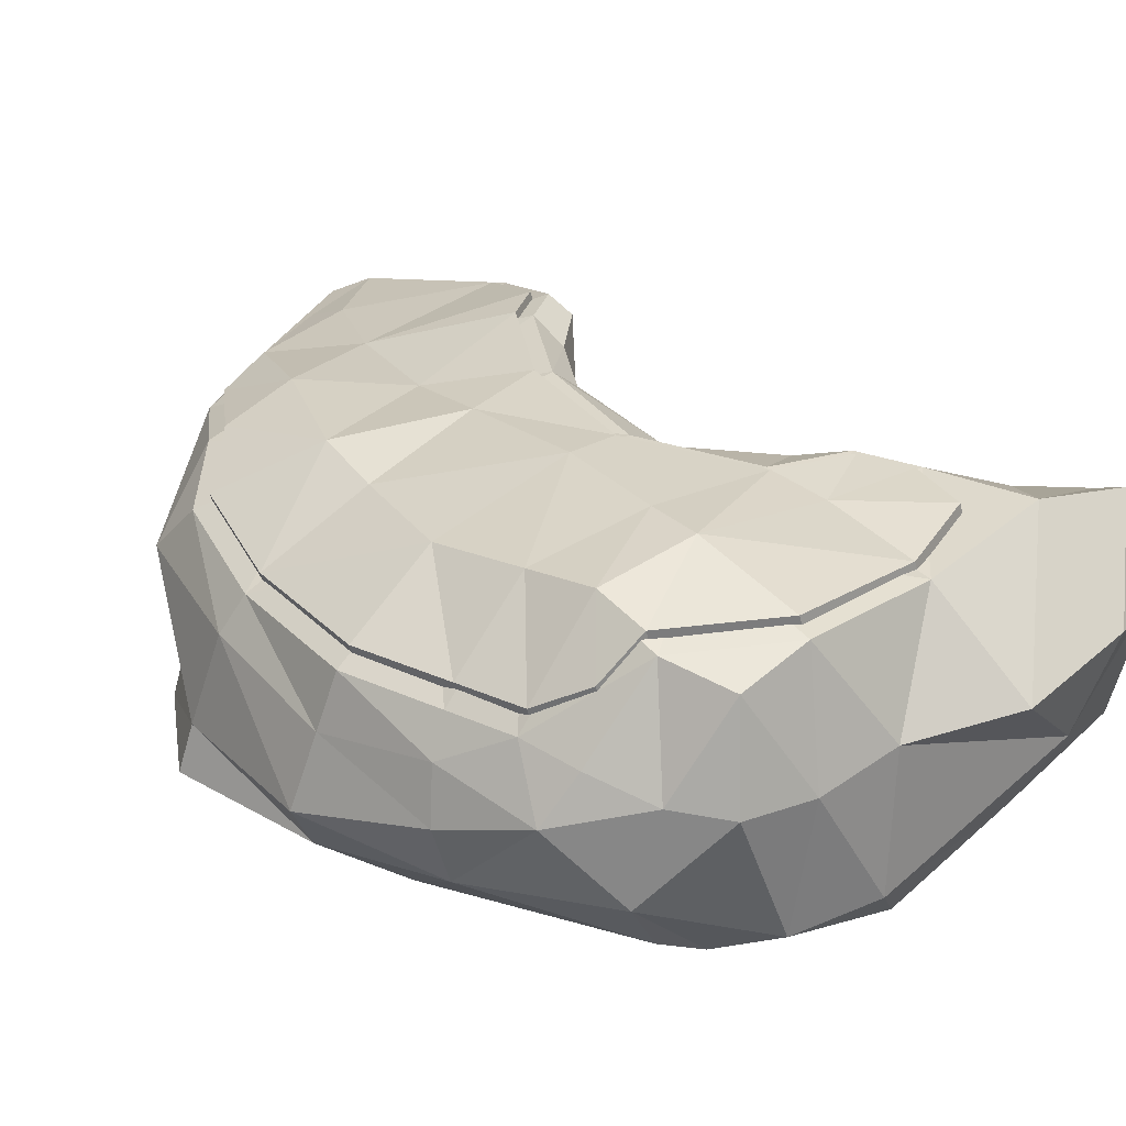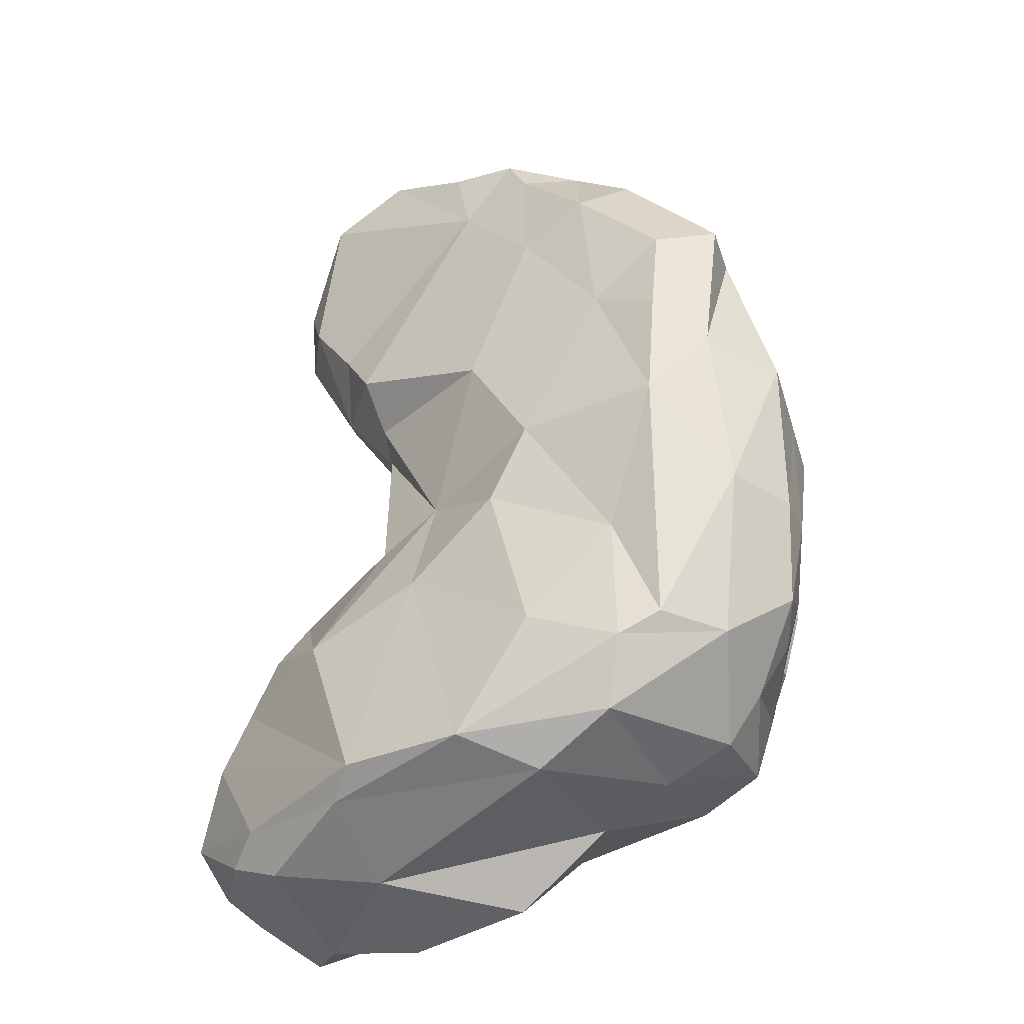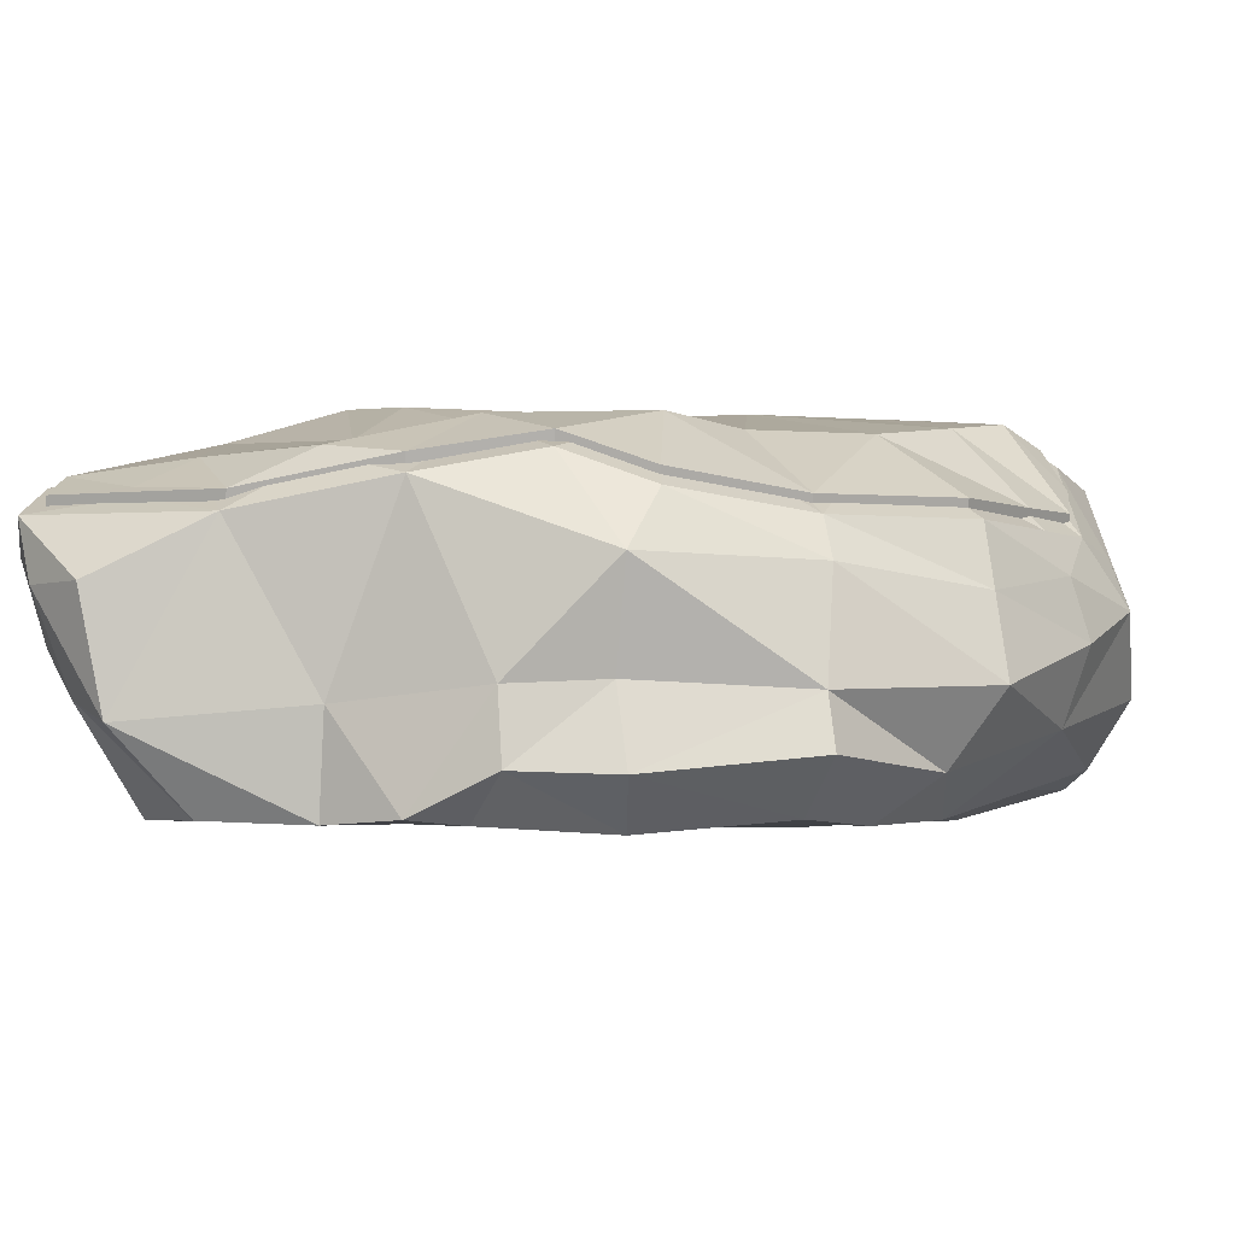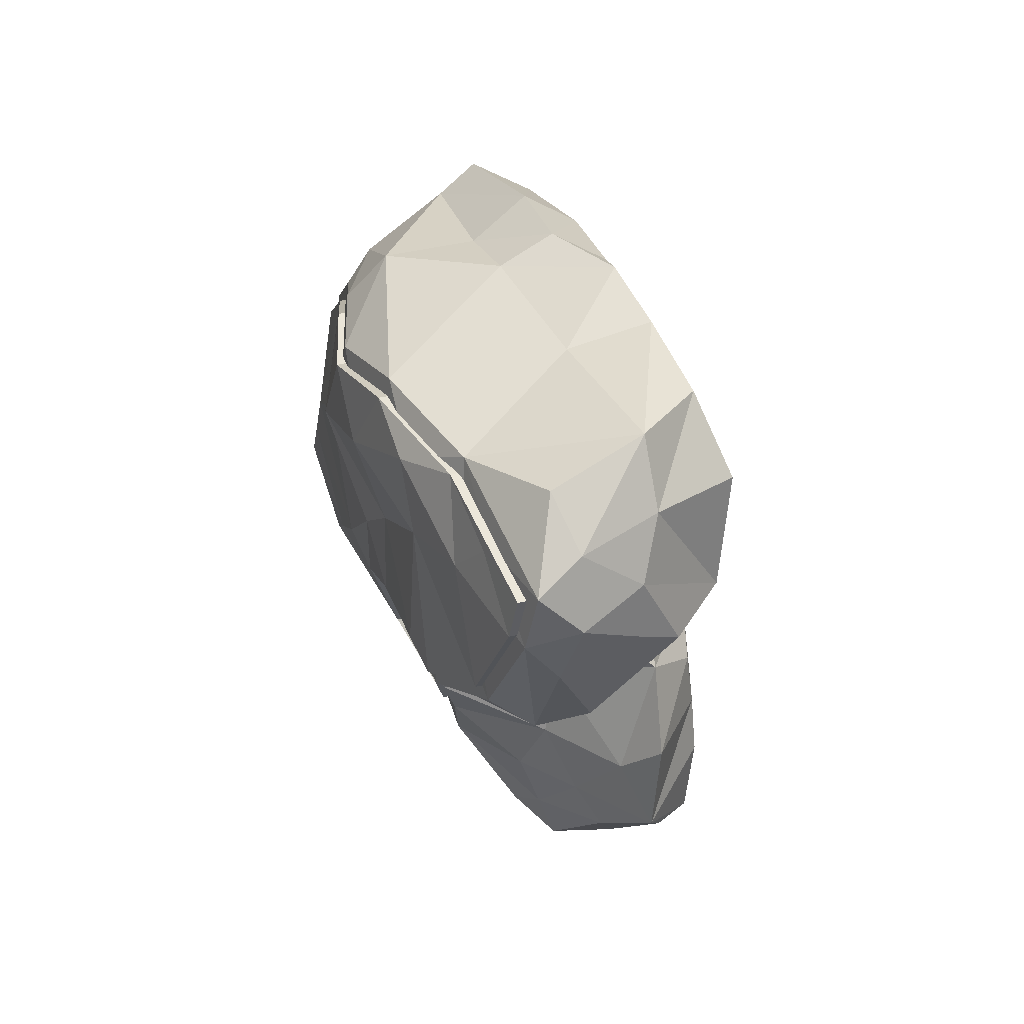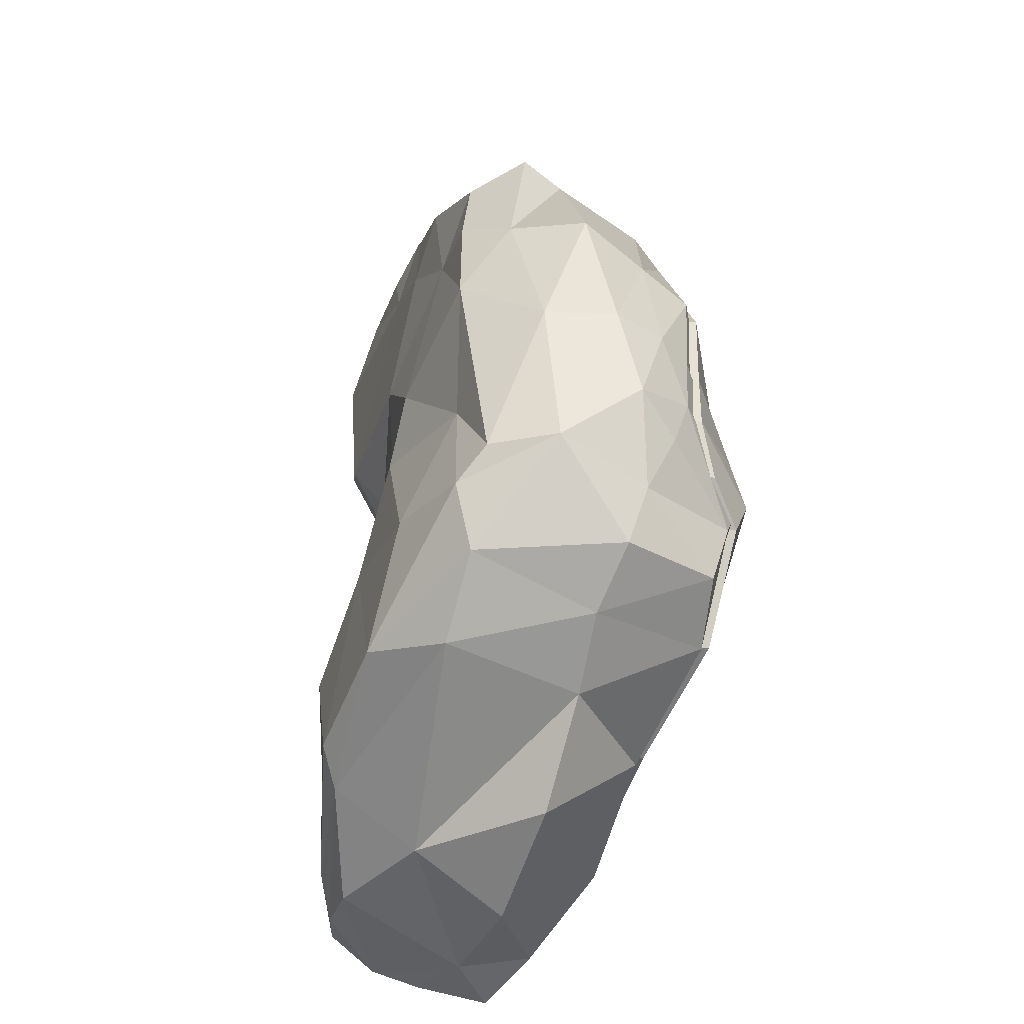
<metadata>
{"format":"obj","ext":"obj","renderer":"f3d","projection":"perspective","resolution":1024,"background":"white","views":[{"elev":29.9,"azim":130.4,"up":"+Y"},{"elev":-38.5,"azim":33.7,"up":"+Z"},{"elev":-3.6,"azim":41.3,"up":"+Y"},{"elev":77.3,"azim":-116.0,"up":"+Z"},{"elev":-56.8,"azim":68.5,"up":"+Z"}]}
</metadata>
<code>
o Cube.003
v -11.53 -0.005935 -9.398
v -11.49 0.3786 -9.376
v -12.24 0.506 -13.04
v -10.86 0.2334 -12.76
v -11.12 -0.00736 -9.658
v -11.24 1.108 -9.49
v -12.75 0.6341 -9.346
v -12.58 0.5769 -9.135
v -12.35 0.4014 -9.059
v -10.69 1.377 -11.7
v -12.81 1.267 -12.86
v -12.07 1.349 -11.84
v -10.72 1.26 -12.62
v -12.64 0.3798 -11.57
v -10.23 0.7533 -12.15
v -11.75 0.007908 -11.89
v -12.13 0.6747 -11.38
v -10.74 0.1163 -12.5
v -12.69 1.175 -12.43
v -13.33 0.6532 -12.34
v -11.04 1.344 -12.67
v -10.4 0.4463 -12.42
v -12.79 0.499 -9.48
v -10.4 0.01337 -10.45
v -12.65 0.2915 -9.951
v -12.25 0.07502 -10.25
v -11.1 -0.02329 -10.13
v -10.25 0.4218 -10.38
v -12.95 0.9702 -12.34
v -13.18 0.9232 -12.5
v -13.32 0.7102 -12.11
v -13.21 0.8701 -12.82
v -12.21 0.1166 -12.83
v -11.68 1.315 -12.73
v -11.23 0.2676 -12.91
v -11.29 0.882 -12.89
v -10.64 1.07 -10.03
v -10.7 0.4529 -9.885
v -10.92 0.1652 -9.599
v -10.61 0.8494 -9.83
v -10.95 0.4362 -9.61
v -11.22 0.01241 -9.464
v -10.78 -0.03669 -10.02
v -10.62 0.1528 -9.85
v -11.31 1.312 -9.912
v -10.92 1.197 -9.834
v -13.28 0.4523 -12.58
v -13.05 0.2949 -12.3
v -12.96 0.3496 -12.81
v -12.79 0.2427 -12.72
v -12.07 0.008828 -12.74
v -12.66 0.8891 -9.078
v -12.48 1.01 -8.93
v -12.4 0.7759 -8.919
v -11.92 0.008765 -9.216
v -12.05 0.3217 -8.95
v -12.11 0.7753 -8.883
v -11.77 0.9976 -9.18
v -12.6 1.125 -9.145
v -12.17 1.065 -9.154
v -12.12 1.181 -9.398
v -11.83 1.255 -9.82
v -11.59 1.187 -9.456
v -13.08 1.152 -12.94
v -13.26 0.6584 -12.75
v -12.71 0.3342 -12.93
v -11.82 1.423 -11.9
v -12.37 0.2715 -10.47
v -12.08 0.01565 -10.51
v -11.12 1.482 -12.11
v -10.68 1.422 -12.02
v -11.19 1.47 -11.85
v -10.69 1.316 -11.25
v -11.35 1.451 -11.34
v -10.75 0.1134 -11.92
v -11.31 -0.0149 -11.61
v -10.47 0.008551 -11.32
v -11.11 -0.02093 -11.29
v -10.73 0.001883 -10.66
v -10.32 1.014 -11.98
v -10.25 0.3216 -11.72
v -10.14 0.6177 -11.74
v -10.22 1.019 -11.22
v -10.06 0.4534 -11.11
v -12.81 1.175 -9.936
v -12.44 1.387 -10.43
v -10.48 0.8646 -12.49
v -10.58 0.1901 -12.4
v -11.12 0.000279 -12.33
v -10.65 1.322 -12.32
v -12.19 1.385 -12.03
v -12.27 1.373 -12.29
v -11.76 1.384 -12.22
v -12.08 0.1871 -10.71
v -11.73 0.1515 -11.38
v -12.06 0.2067 -11.47
v -11.99 1.033 -11.36
v -12.13 0.3184 -10.8
v -12.18 0.835 -10.69
v -11.99 1.073 -10.8
v -12.04 0.7268 -10.84
v -12.9 1.162 -12.68
v -12.32 1.385 -12.77
v -11.49 0.008114 -12.79
v -10.93 0.8148 -12.81
v -10.62 0.8325 -12.71
v -13.04 0.5373 -11.71
v -12.82 0.2143 -12.11
v -12.63 0.1614 -11.9
v -12.31 0.0166 -12.03
v -12.36 0.8225 -11.92
v -12.99 0.7341 -11.96
v -12.62 0.9924 -12.16
v -12.74 1.033 -9.351
v -12.88 0.9455 -9.793
v -12.64 0.2238 -9.633
v -12.5 0.1158 -9.894
v -12.3 0.008765 -9.332
v -11.46 -0.001952 -9.716
v -12.63 1.312 -9.897
v -11.59 1.315 -10.35
v -10.4 1.001 -10.56
v -10.88 1.3 -10.75
v -11.48 1.384 -10.74
v -10.98 1.344 -10.44
v -11.41 -0.01843 -10.78
v -10.42 -0.009946 -10.84
v -10.25 0.1648 -11.02
v -10.19 0.2168 -10.35
v -12.96 0.8872 -12.94
v -12.81 0.923 -13.04
v -11.75 0.9137 -13.14
v -12.35 0.9538 -13.15
v -10.19 0.854 -11.7
v -10.28 1.016 -11.68
v -10.37 0.9576 -12.22
v -10.15 0.7744 -11.17
v -10.25 0.4218 -10.38
v -10.32 0.8405 -10.5
v -12.01 1.342 -10.82
v -11.87 1.454 -10.81
v -12.19 1.472 -10.43
v -12.22 1.362 -10.57
v -12.4 1.468 -10.34
v -11.85 1.328 -11.39
v -11.64 1.454 -11.39
v -11.7 1.294 -12.67
v -10.69 1.411 -11.7
v -10.3 1.032 -11.23
v -10.35 1.035 -11.68
v -11.36 1.421 -11.35
v -11.31 1.345 -9.912
v -10.71 1.285 -11.26
v -10.7 1.347 -11.71
v -11.14 1.452 -12.12
v -10.7 1.392 -12.03
v -12.17 1.099 -9.154
v -12.12 1.215 -9.398
v -11.83 1.288 -9.82
v -11.59 1.221 -9.456
v -10.69 1.317 -12.26
v -11.12 1.515 -12.11
v -10.68 1.456 -12.02
v -11.19 1.504 -11.85
v -10.69 1.349 -11.25
v -11.35 1.484 -11.34
v -11.21 1.44 -11.86
v -11.78 1.354 -12.23
v -11.78 1.391 -11.97
v -11.84 1.225 -9.83
v -12.57 1.274 -9.893
v -11.76 1.418 -12.22
v -12.13 1.151 -9.408
v -12.54 1.097 -9.175
v -11.59 1.348 -10.35
v -11.81 1.012 -9.244
v -10.88 1.333 -10.75
v -11.48 1.417 -10.74
v -10.98 1.378 -10.44
v -12.18 1.035 -9.165
v -12.46 1.016 -9.022
v -11.3 1.119 -9.544
v -11.6 1.157 -9.466
v -11.33 1.281 -9.922
v -10.98 1.198 -9.897
v -10.96 1.262 -9.887
v -11.28 1.183 -9.534
v -12.44 1.08 -9.012
v -11.8 1.076 -9.234
v -10.34 1.098 -11.67
v -10.29 1.096 -11.22
v -10.67 1.381 -12.25
v -11.07 1.399 -12.6
v -12.2 1.405 -12.31
v -12.13 1.416 -12.08
v -12.09 1.399 -12.58
v -10.37 1.103 -11.98
v -11.69 1.358 -12.66
v -10.69 1.141 -10.08
v -10.46 1.074 -10.59
v -11.76 1.455 -11.96
v -12.53 1.161 -9.165
v -10.51 1.209 -12.17
v -12.34 1.482 -10.28
v -12.15 1.484 -10.38
v -11.81 1.473 -10.77
v -11.56 1.484 -11.39
v -12.55 1.338 -9.883
v -11.08 1.335 -12.61
v -12.22 1.341 -12.32
v -12.15 1.352 -12.09
v -12.1 1.336 -12.59
v -11.61 1.285 -10.36
v -11.49 1.354 -10.75
v -10.99 1.314 -10.45
v -10.9 1.27 -10.76
v -10.39 1.039 -11.99
v -10.7 1.077 -10.09
v -10.48 1.01 -10.6
v -10.52 1.145 -12.18
v -12.36 1.418 -10.29
v -12.16 1.42 -10.39
v -11.82 1.409 -10.78
v -11.58 1.42 -11.4
f 112 31 107
f 29 31 112
f 29 30 31
f 30 20 31
f 30 32 20
f 30 64 32
f 65 47 20
f 33 3 35
f 33 35 104
f 3 36 35
f 39 43 44
f 28 40 138
f 38 39 44
f 40 38 138
f 41 42 39
f 40 41 38
f 41 6 2
f 125 46 37
f 65 49 47
f 47 48 31
f 50 51 48
f 48 51 108
f 54 57 53
f 56 57 54
f 57 58 53
f 55 1 56
f 85 59 120
f 62 63 45
f 64 130 32
f 65 66 49
f 49 66 33
f 49 33 50
f 113 92 19
f 97 140 145
f 68 117 25
f 94 69 68
f 68 26 117
f 91 93 92
f 75 76 89
f 77 78 75
f 96 95 98
f 75 18 88
f 88 77 75
f 81 77 88
f 81 128 77
f 122 137 83
f 86 99 85
f 22 18 4
f 22 88 18
f 134 15 80
f 82 137 84
f 22 87 15
f 22 15 81
f 18 89 104
f 70 34 93
f 13 21 90
f 19 103 102
f 113 29 112
f 98 95 94
f 98 17 96
f 14 17 111
f 100 101 99
f 102 103 11
f 36 21 105
f 105 21 13
f 104 51 33
f 51 16 110
f 33 51 50
f 106 22 4
f 14 109 110
f 91 111 12
f 112 107 14
f 29 102 30
f 52 114 7
f 59 114 52
f 52 8 54
f 53 52 54
f 23 115 25
f 23 116 8
f 8 116 9
f 9 116 118
f 116 117 118
f 117 119 118
f 7 23 8
f 142 62 121
f 125 124 121
f 71 72 10
f 74 123 73
f 125 37 122
f 44 138 38
f 126 27 69
f 126 79 27
f 5 27 43
f 128 138 129
f 20 32 65
f 111 112 14
f 103 132 133
f 3 132 36
f 34 21 36
f 36 105 35
f 46 40 37
f 41 40 6
f 39 42 5
f 125 45 46
f 45 121 62
f 47 50 48
f 47 49 50
f 48 108 31
f 108 51 110
f 54 9 56
f 53 60 59
f 53 58 60
f 56 2 58
f 56 1 2
f 1 42 2
f 63 58 6
f 114 59 85
f 61 120 59
f 58 61 60
f 64 131 130
f 11 133 131
f 33 66 3
f 91 12 67
f 68 69 26
f 94 126 69
f 80 10 135
f 70 90 21
f 135 134 80
f 78 79 126
f 77 127 79
f 134 83 137
f 81 82 84
f 81 84 128
f 81 15 82
f 85 68 115
f 25 115 68
f 85 99 68
f 106 13 87
f 22 106 87
f 88 22 81
f 93 72 70
f 90 80 136
f 96 110 95
f 94 95 126
f 110 16 95
f 98 94 68
f 12 111 17
f 98 68 101
f 68 99 101
f 146 124 74
f 30 102 64
f 102 11 64
f 18 104 4
f 105 106 4
f 105 13 106
f 35 4 104
f 35 105 4
f 96 14 110
f 107 31 108
f 109 108 110
f 16 89 76
f 10 74 73
f 52 7 8
f 7 114 23
f 23 114 115
f 53 59 52
f 114 85 115
f 116 25 117
f 117 26 119
f 118 119 55
f 55 119 1
f 9 118 55
f 67 145 146
f 79 127 24
f 128 84 138
f 139 84 137
f 139 28 138
f 47 31 20
f 2 6 58
f 57 56 58
f 135 73 83
f 17 14 96
f 143 99 86
f 116 23 25
f 127 77 128
f 146 72 67
f 107 109 14
f 95 16 76
f 101 97 17
f 145 12 97
f 12 17 97
f 133 132 3
f 36 132 34
f 130 65 32
f 131 3 66
f 130 131 66
f 92 34 103
f 140 100 143
f 60 61 59
f 73 122 83
f 122 123 125
f 87 90 136
f 87 136 15
f 136 80 15
f 139 122 37
f 139 40 28
f 6 45 63
f 142 86 144
f 141 145 140
f 143 141 140
f 141 121 124
f 86 120 144
f 43 79 24
f 44 24 129
f 129 127 128
f 42 119 5
f 56 9 55
f 54 8 9
f 69 119 26
f 95 78 126
f 62 144 120
f 179 186 199
f 159 160 152
f 195 172 194
f 162 198 172
f 205 159 175
f 179 178 175
f 163 164 148
f 166 177 165
f 179 199 200
f 179 152 186
f 152 175 159
f 188 157 202
f 188 189 157
f 160 189 187
f 158 208 202
f 189 158 157
f 197 148 190
f 162 192 193
f 201 162 172
f 163 203 192
f 207 178 166
f 148 166 165
f 190 165 191
f 207 164 201
f 196 172 198
f 157 158 202
f 165 200 191
f 200 177 179
f 187 152 160
f 206 175 178
f 159 204 208
f 150 153 154
f 154 151 167
f 214 224 151
f 220 156 161
f 155 169 168
f 155 161 156
f 217 154 156
f 173 176 180
f 171 173 174
f 183 182 176
f 181 180 176
f 181 174 180
f 184 213 215
f 215 185 184
f 215 219 218
f 216 151 153
f 156 167 155
f 214 215 213
f 222 170 221
f 147 155 168
f 168 211 210
f 170 183 173
f 215 218 185
f 167 224 169
f 212 168 210
f 180 174 173
f 219 153 149
f 219 215 216
f 182 184 185
f 223 213 222
f 170 171 221
f 222 204 205
f 147 196 198
f 207 223 206
f 185 199 186
f 171 202 208
f 189 182 187
f 223 205 206
f 149 190 191
f 219 191 200
f 195 169 201
f 161 193 192
f 150 197 190
f 194 211 195
f 187 185 186
f 203 161 192
f 209 198 193
f 221 208 204
f 196 210 194
f 197 220 203
f 218 200 199
f 201 224 207
f 188 176 189
f 174 188 202
f 39 5 43
f 38 41 39
f 41 2 42
f 62 61 63
f 113 91 92
f 97 100 140
f 91 67 93
f 75 78 76
f 77 79 78
f 75 89 18
f 122 139 137
f 134 82 15
f 82 134 137
f 70 21 34
f 19 92 103
f 113 19 29
f 98 101 17
f 51 104 16
f 91 113 111
f 29 19 102
f 142 144 62
f 125 123 124
f 71 70 72
f 74 124 123
f 44 129 138
f 5 119 27
f 111 113 112
f 103 34 132
f 46 6 40
f 45 125 121
f 61 62 120
f 58 63 61
f 64 11 131
f 11 103 133
f 80 71 10
f 70 71 90
f 134 135 83
f 93 67 72
f 90 71 80
f 146 141 124
f 16 104 89
f 10 72 74
f 67 12 145
f 139 138 84
f 135 10 73
f 143 100 99
f 146 74 72
f 107 108 109
f 101 100 97
f 130 66 65
f 131 133 3
f 92 93 34
f 73 123 122
f 87 13 90
f 139 37 40
f 6 46 45
f 142 143 86
f 141 146 145
f 143 142 141
f 141 142 121
f 86 85 120
f 43 27 79
f 44 43 24
f 129 24 127
f 42 1 119
f 69 27 119
f 95 76 78
f 159 158 160
f 195 201 172
f 162 193 198
f 205 204 159
f 179 177 178
f 163 162 164
f 166 178 177
f 152 179 175
f 158 159 208
f 189 160 158
f 197 163 148
f 162 163 192
f 201 164 162
f 163 197 203
f 207 206 178
f 148 164 166
f 190 148 165
f 207 166 164
f 196 194 172
f 165 177 200
f 187 186 152
f 206 205 175
f 150 149 153
f 154 153 151
f 214 223 224
f 220 217 156
f 155 167 169
f 155 209 161
f 217 150 154
f 173 183 176
f 171 170 173
f 184 170 213
f 216 214 151
f 156 154 167
f 214 216 215
f 222 213 170
f 147 209 155
f 168 169 211
f 170 184 183
f 167 151 224
f 212 147 168
f 219 216 153
f 182 183 184
f 223 214 213
f 222 221 204
f 147 212 196
f 207 224 223
f 185 218 199
f 171 174 202
f 189 176 182
f 223 222 205
f 149 150 190
f 219 149 191
f 195 211 169
f 161 209 193
f 150 217 197
f 194 210 211
f 187 182 185
f 203 220 161
f 209 147 198
f 221 171 208
f 196 212 210
f 197 217 220
f 218 219 200
f 201 169 224
f 188 181 176
f 174 181 188

</code>
